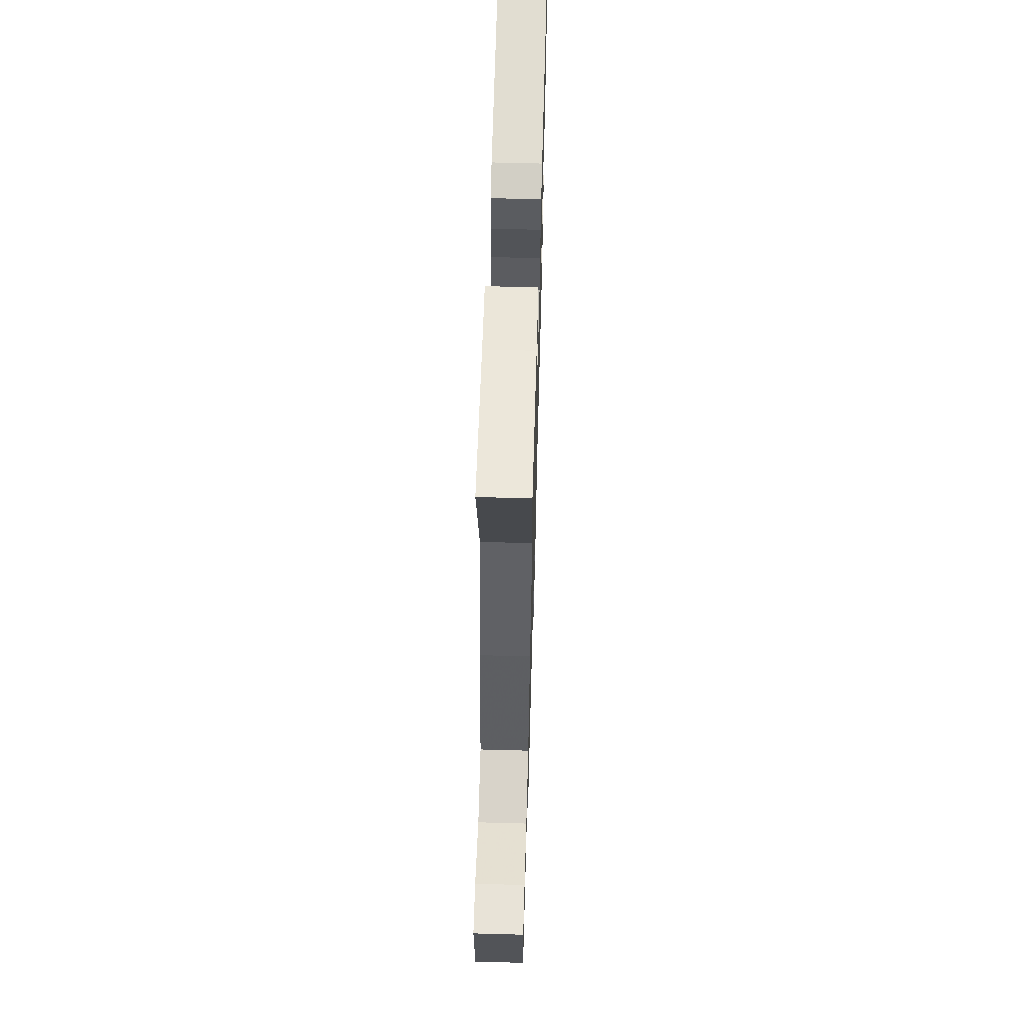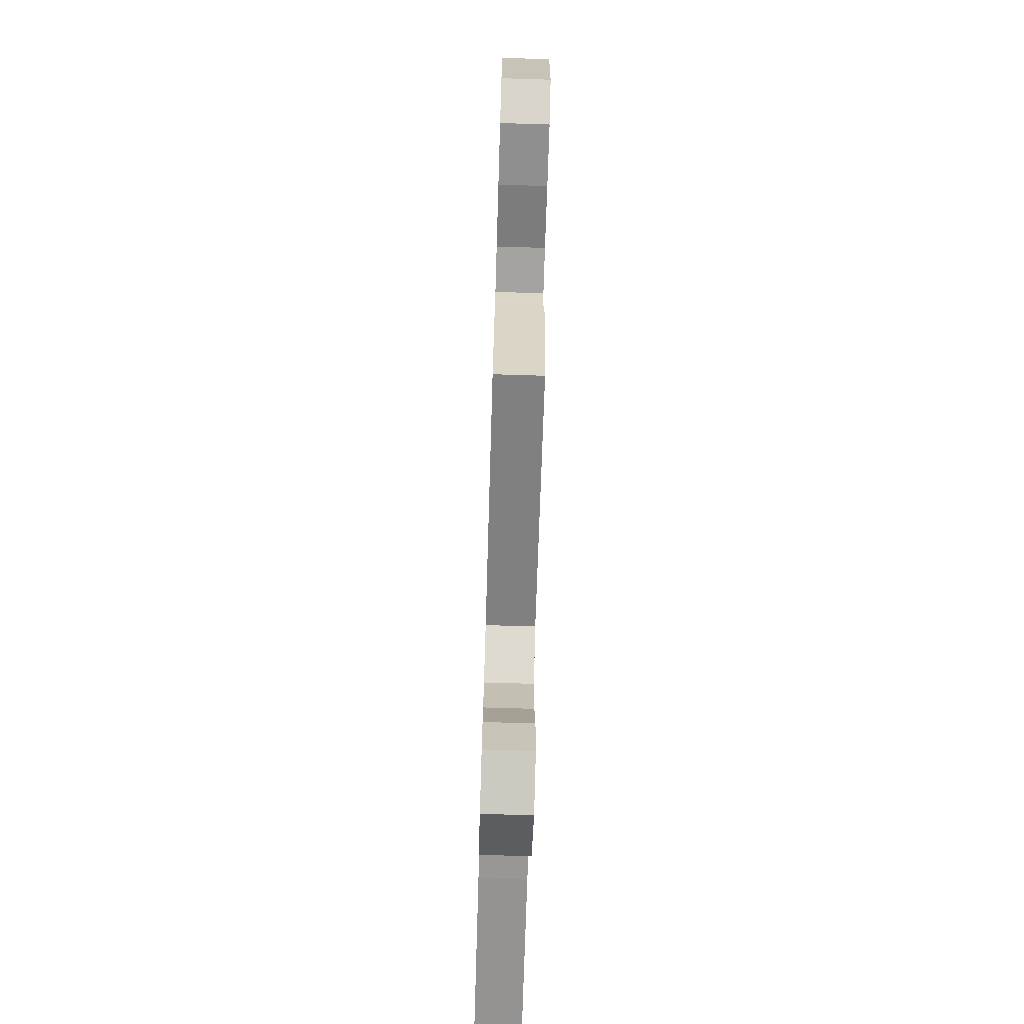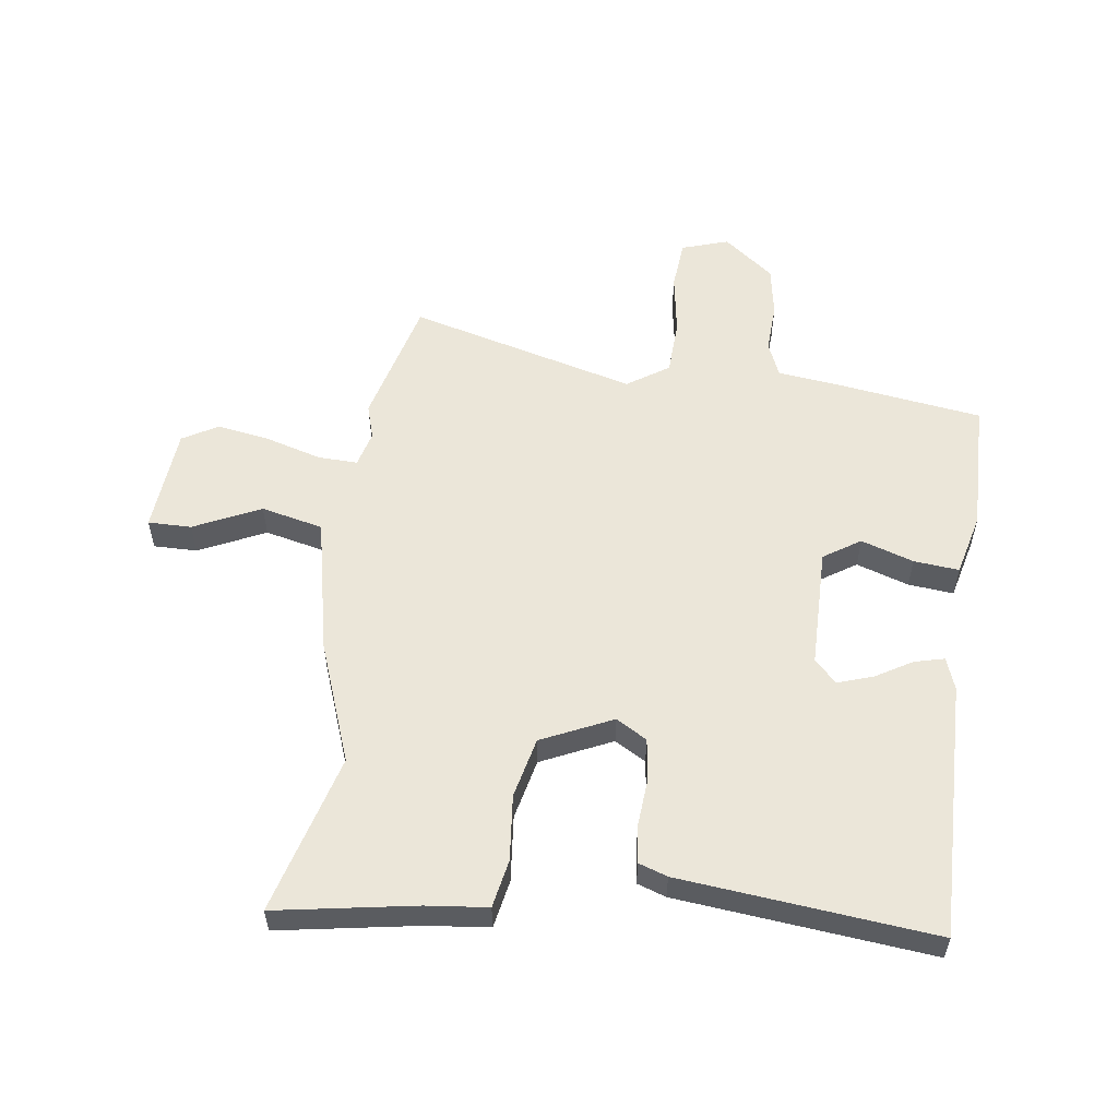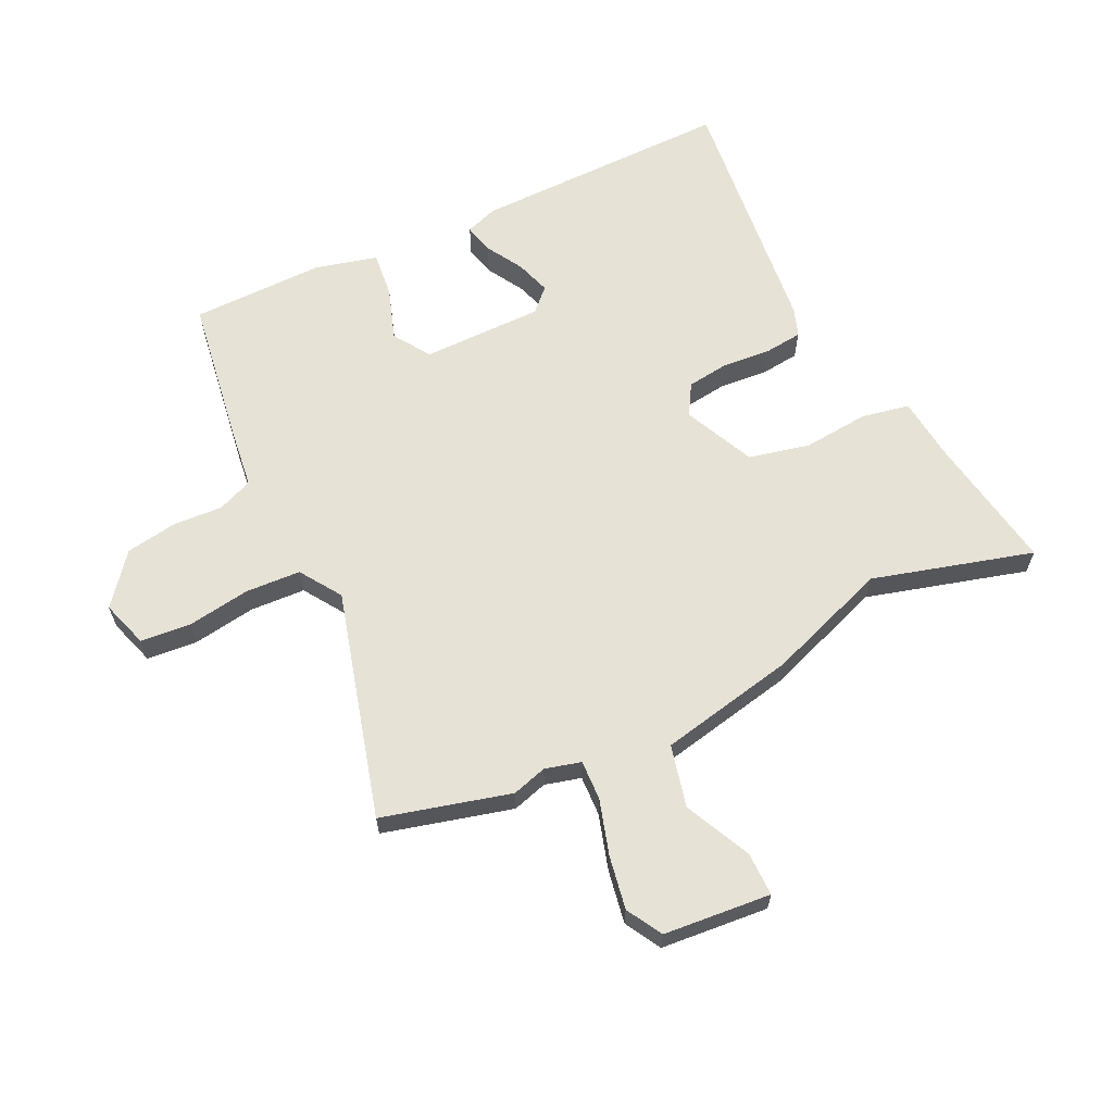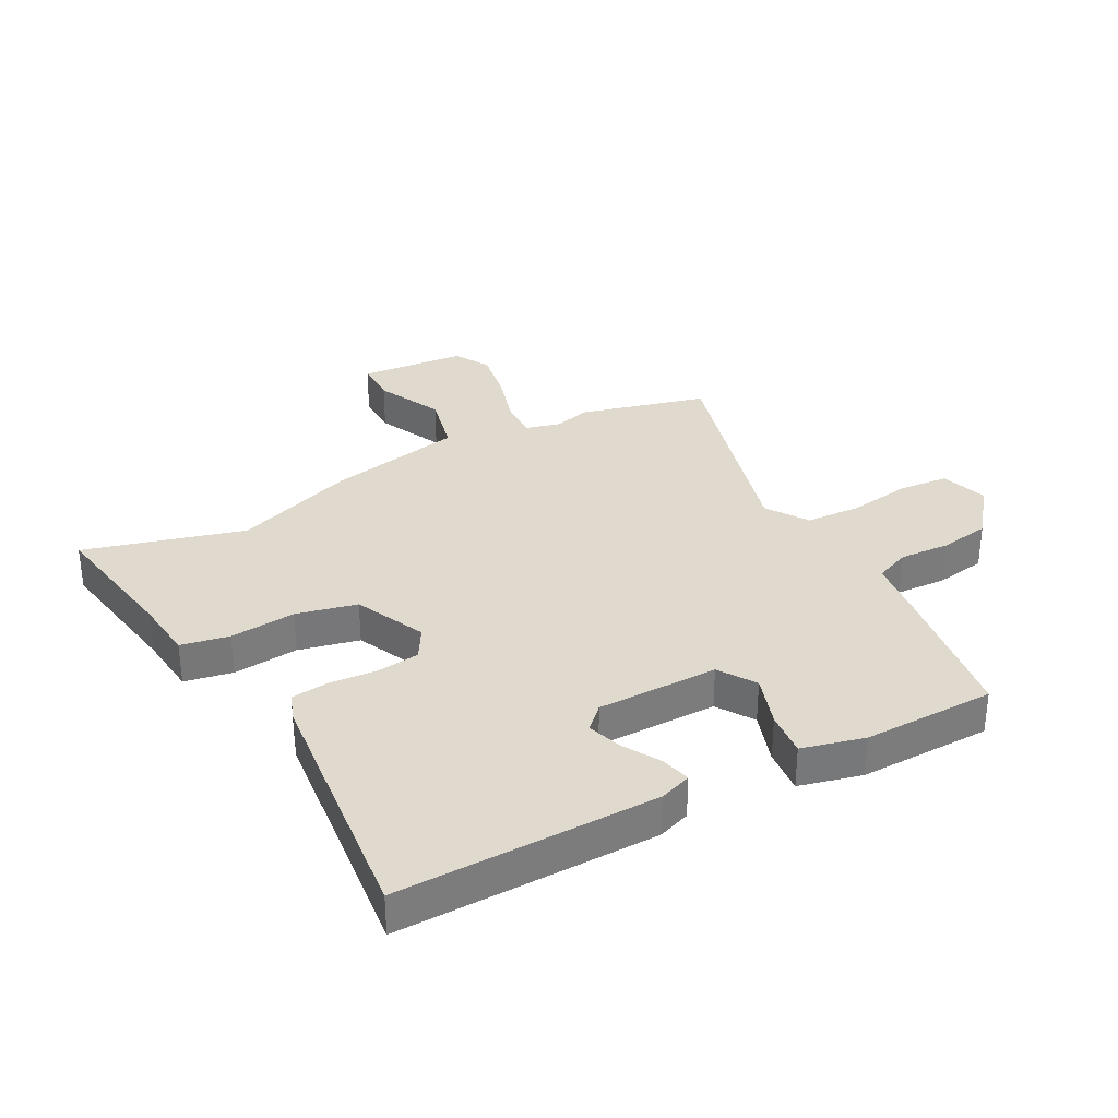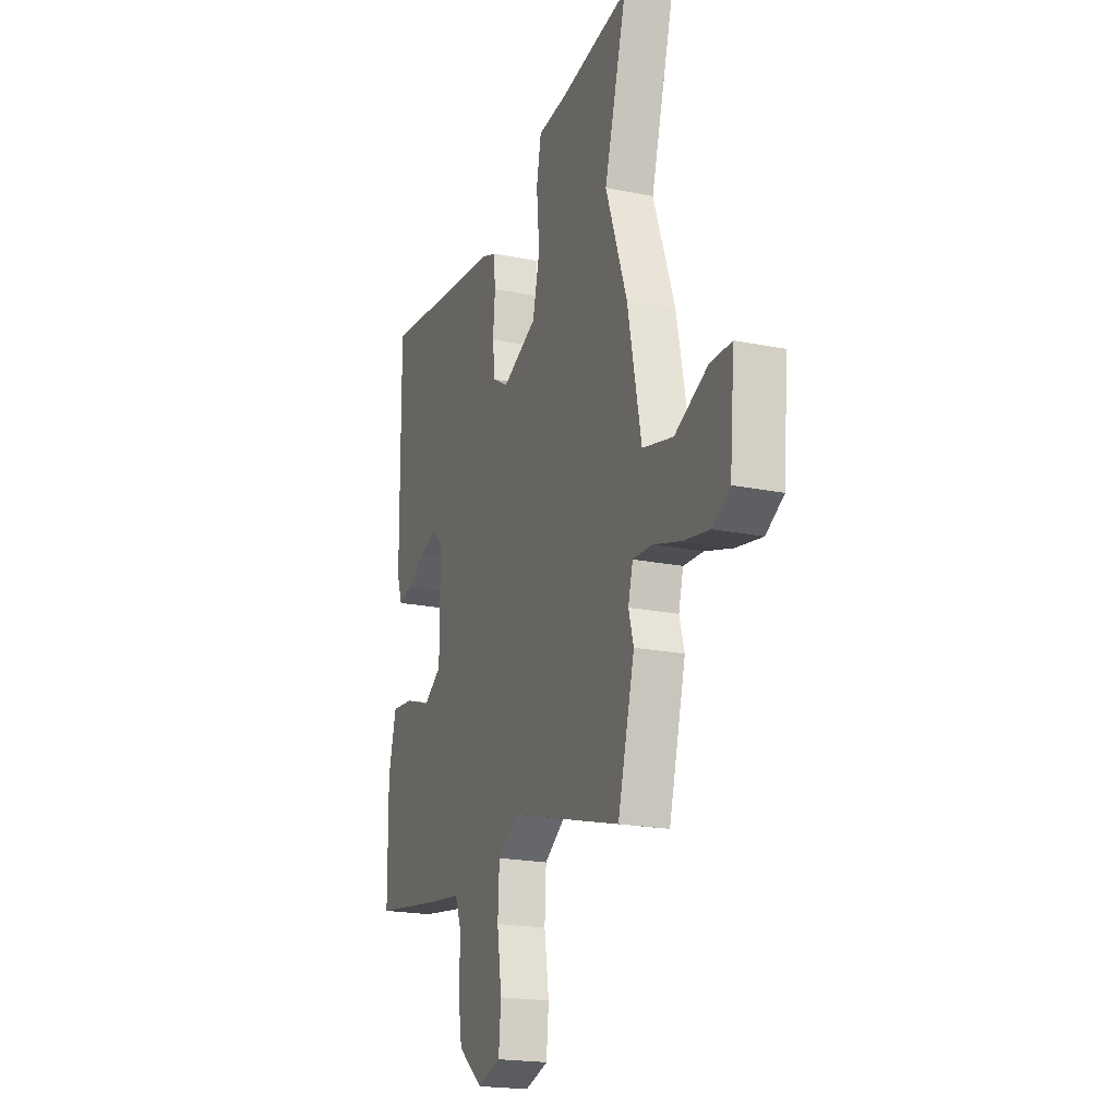
<metadata>
{"format":"obj","ext":"obj","renderer":"f3d","projection":"perspective","resolution":1024,"background":"white","views":[{"elev":62.2,"azim":-88.4,"up":"+Z"},{"elev":-75.6,"azim":-91.7,"up":"+Z"},{"elev":55.7,"azim":7.2,"up":"+Y"},{"elev":63.2,"azim":-115.8,"up":"+Y"},{"elev":32.9,"azim":61.5,"up":"+Y"},{"elev":-20.1,"azim":-110.5,"up":"+Z"}]}
</metadata>
<code>
v -0.447 0.07 0.313
v -0.523 0.07 0.582
v -0.288 0.07 0.544
v -0.185 0.07 0.534
v -0.169 0.07 0.453
v -0.179 0.07 0.342
v -0.155 0.07 0.24
v -0.036 0.07 0.186
v 0.016 0.07 0.217
v 0.025 0.07 0.287
v 0.018 0.07 0.369
v 0.025 0.07 0.433
v 0.073 0.07 0.45
v 0.5 0.07 0.498
v 0.496 0.07 0.062
v 0.477 0.07 0.008
v 0.427 0.07 0.02
v 0.365 0.07 0.056
v 0.306 0.07 0.075
v 0.269 0.07 0.038
v 0.269 0.07 -0.166
v 0.331 0.07 -0.206
v 0.419 0.07 -0.176
v 0.495 0.07 -0.168
v 0.522 0.07 -0.273
v 0.52 0.07 -0.496
v 0.272 0.07 -0.534
v 0.17 0.07 -0.547
v 0.146 0.07 -0.606
v 0.151 0.07 -0.69
v 0.137 0.07 -0.776
v 0.053 0.07 -0.843
v -0.026 0.07 -0.818
v -0.034 0.07 -0.734
v -0.018 0.07 -0.628
v -0.023 0.07 -0.535
v -0.093 0.07 -0.489
v -0.475 0.07 -0.595
v -0.532 0.07 -0.38
v -0.515 0.07 -0.321
v -0.531 0.07 -0.261
v -0.598 0.07 -0.264
v -0.691 0.07 -0.292
v -0.78 0.07 -0.308
v -0.84 0.07 -0.274
v -0.856 0.07 -0.094
v -0.783 0.07 -0.094
v -0.671 0.07 -0.146
v -0.567 0.07 -0.121
v -0.52 0.07 0.109
v -0.447 0 0.313
v -0.523 0 0.582
v -0.288 0 0.544
v -0.185 0 0.534
v -0.169 0 0.453
v -0.179 0 0.342
v -0.155 0 0.24
v -0.036 0 0.186
v 0.016 0 0.217
v 0.025 0 0.287
v 0.018 0 0.369
v 0.025 0 0.433
v 0.073 0 0.45
v 0.5 0 0.498
v 0.496 0 0.062
v 0.477 0 0.008
v 0.427 0 0.02
v 0.365 0 0.056
v 0.306 0 0.075
v 0.269 0 0.038
v 0.269 0 -0.166
v 0.331 0 -0.206
v 0.419 0 -0.176
v 0.495 0 -0.168
v 0.522 0 -0.273
v 0.52 0 -0.496
v 0.272 0 -0.534
v 0.17 0 -0.547
v 0.146 0 -0.606
v 0.151 0 -0.69
v 0.137 0 -0.776
v 0.053 0 -0.843
v -0.026 0 -0.818
v -0.034 0 -0.734
v -0.018 0 -0.628
v -0.023 0 -0.535
v -0.093 0 -0.489
v -0.475 0 -0.595
v -0.532 0 -0.38
v -0.515 0 -0.321
v -0.531 0 -0.261
v -0.598 0 -0.264
v -0.691 0 -0.292
v -0.78 0 -0.308
v -0.84 0 -0.274
v -0.856 0 -0.094
v -0.783 0 -0.094
v -0.671 0 -0.146
v -0.567 0 -0.121
v -0.52 0 0.109
f 49 50 1
f 46 47 48
f 45 46 48
f 44 45 48
f 43 44 48
f 42 43 48
f 41 42 48 49
f 40 41 49 1
f 37 38 39 40
f 33 34 35
f 32 33 35
f 31 32 35
f 30 31 35
f 29 30 35
f 28 29 35 36
f 28 36 37
f 27 28 37
f 26 27 37
f 25 26 37
f 24 25 37
f 23 24 37
f 22 23 37
f 16 17 18
f 15 16 18
f 14 15 18
f 13 14 18
f 12 13 18
f 11 12 18
f 10 11 18
f 9 10 18 19
f 8 9 19 20
f 3 4 5 6
f 3 6 7
f 2 3 7
f 1 2 7
f 8 20 21
f 7 8 21
f 1 7 21
f 40 1 21
f 21 22 37 40
f 51 100 99
f 98 97 96
f 98 96 95
f 98 95 94
f 98 94 93
f 98 93 92
f 99 98 92 91
f 51 99 91 90
f 90 89 88 87
f 85 84 83
f 85 83 82
f 85 82 81
f 85 81 80
f 85 80 79
f 86 85 79 78
f 87 86 78
f 87 78 77
f 87 77 76
f 87 76 75
f 87 75 74
f 87 74 73
f 87 73 72
f 68 67 66
f 68 66 65
f 68 65 64
f 68 64 63
f 68 63 62
f 68 62 61
f 68 61 60
f 69 68 60 59
f 70 69 59 58
f 56 55 54 53
f 57 56 53
f 57 53 52
f 57 52 51
f 71 70 58
f 71 58 57
f 71 57 51
f 71 51 90
f 90 87 72 71
f 1 51 52 2
f 2 52 53 3
f 3 53 54 4
f 4 54 55 5
f 5 55 56 6
f 6 56 57 7
f 7 57 58 8
f 8 58 59 9
f 9 59 60 10
f 10 60 61 11
f 11 61 62 12
f 12 62 63 13
f 13 63 64 14
f 14 64 65 15
f 15 65 66 16
f 16 66 67 17
f 17 67 68 18
f 18 68 69 19
f 19 69 70 20
f 20 70 71 21
f 21 71 72 22
f 22 72 73 23
f 23 73 74 24
f 24 74 75 25
f 25 75 76 26
f 26 76 77 27
f 27 77 78 28
f 28 78 79 29
f 29 79 80 30
f 30 80 81 31
f 31 81 82 32
f 32 82 83 33
f 33 83 84 34
f 34 84 85 35
f 35 85 86 36
f 36 86 87 37
f 37 87 88 38
f 38 88 89 39
f 39 89 90 40
f 40 90 91 41
f 41 91 92 42
f 42 92 93 43
f 43 93 94 44
f 44 94 95 45
f 45 95 96 46
f 46 96 97 47
f 47 97 98 48
f 48 98 99 49
f 49 99 100 50
f 50 100 51 1

</code>
